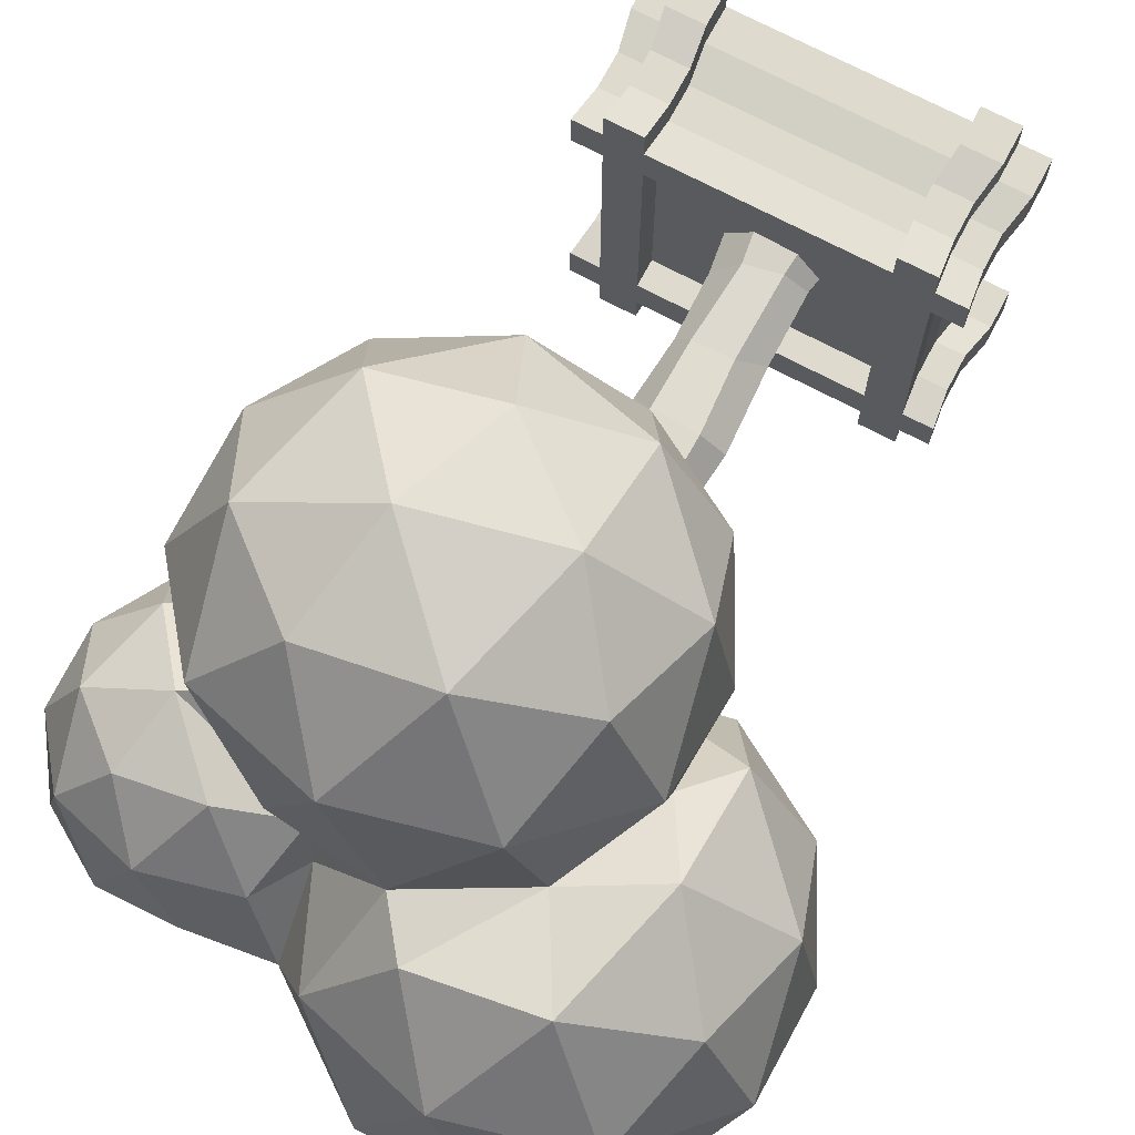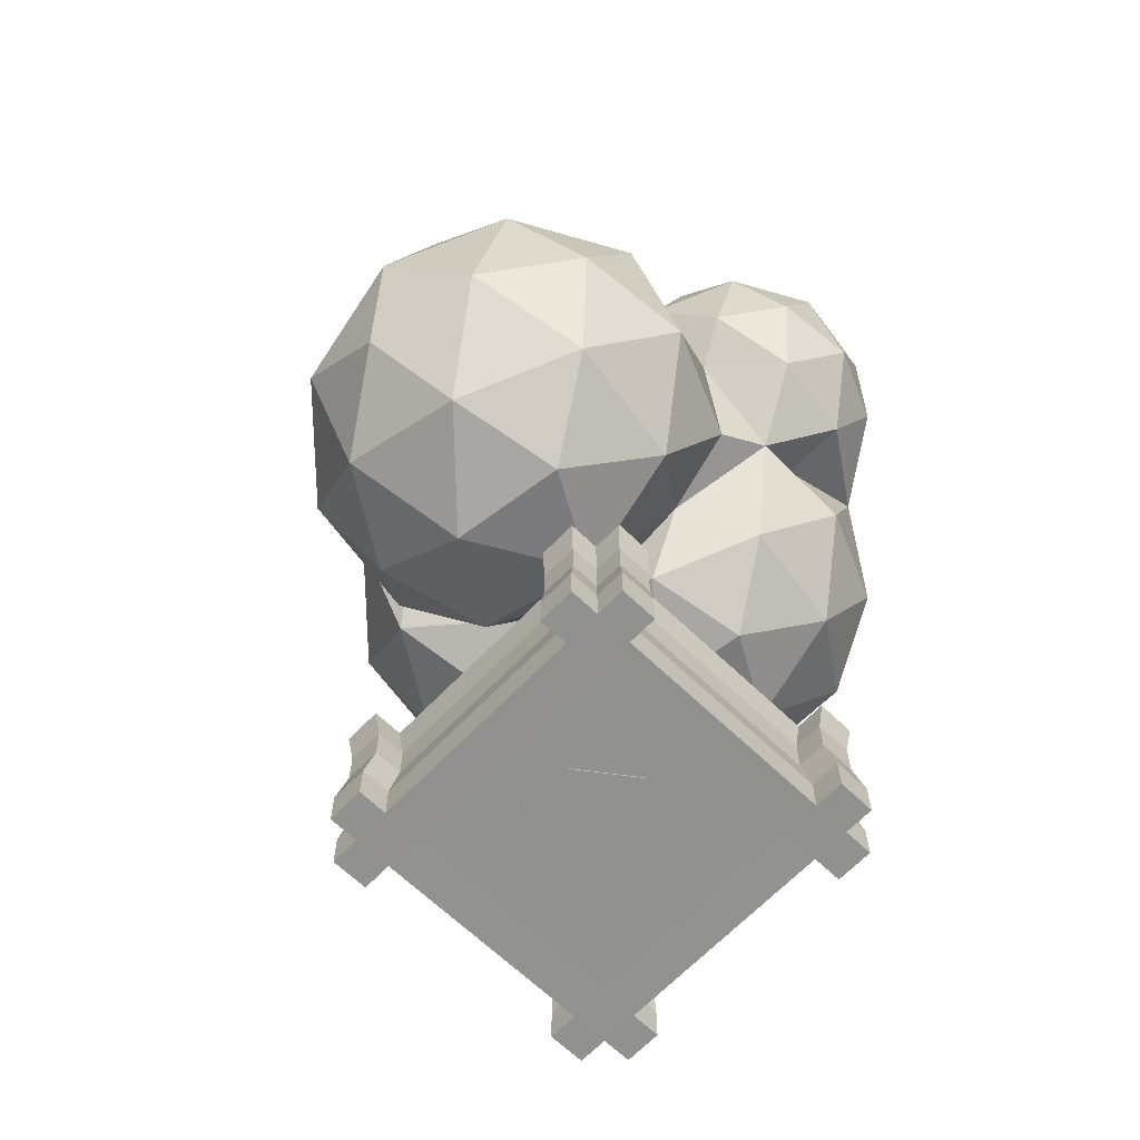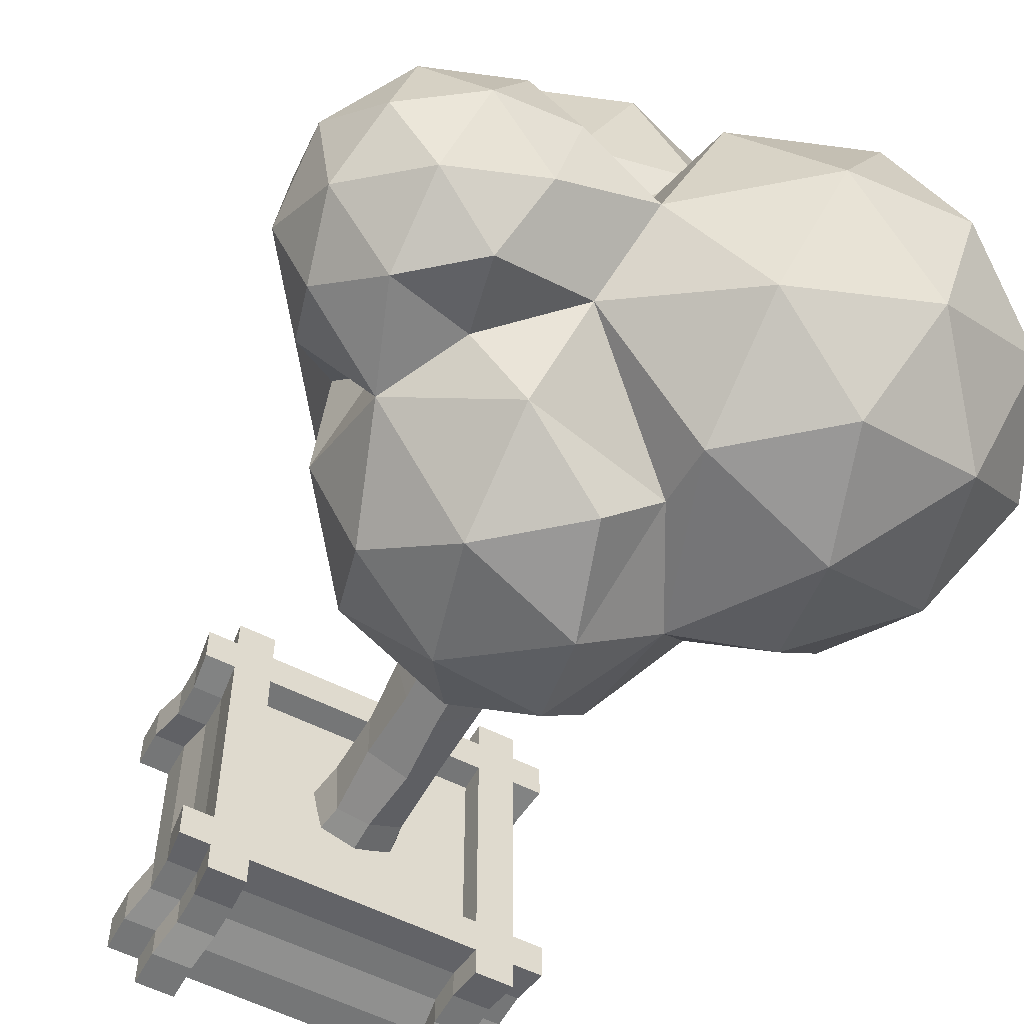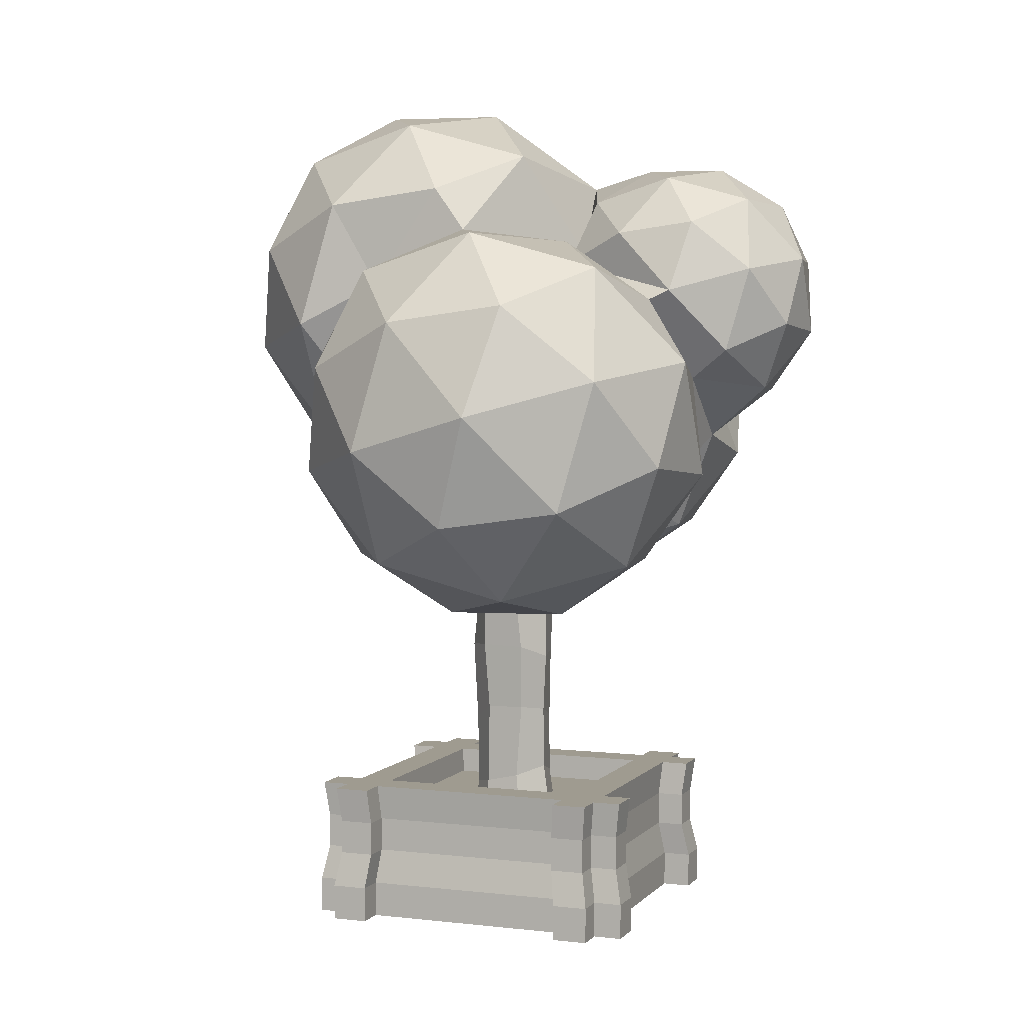
<metadata>
{"format":"obj","ext":"obj","renderer":"f3d","projection":"perspective","resolution":1024,"background":"white","views":[{"elev":71.2,"azim":-152.1,"up":"+Z"},{"elev":-66.0,"azim":46.1,"up":"+Y"},{"elev":-56.7,"azim":152.1,"up":"+Z"},{"elev":4.0,"azim":20.9,"up":"+Y"}]}
</metadata>
<code>
o drzewo.004
v 0.03588 -0.01397 -0.536
v 0.006611 1.015 -0.2711
v 0.4329 -0.01397 -0.2838
v 0.2165 0.9892 -0.2108
v 0.4615 -0.01397 0.08509
v 0.2732 1.069 0.07671
v 0.1938 -0.01397 0.451
v 0.1071 1.009 0.2513
v -0.2081 -0.01397 0.4736
v -0.1319 0.9551 0.2435
v -0.4852 -0.01397 0.1617
v -0.2771 0.9164 0.07276
v -0.4264 -0.01397 -0.3436
v -0.2131 1.006 -0.1661
v 0.2243 1.953 -0.2114
v 0.002449 1.921 -0.2816
v 0.2943 1.944 0.09149
v 0.1561 2.03 0.2825
v -0.1558 2.037 0.2594
v -0.3124 2.015 0.0887
v -0.2159 2.026 -0.2091
v 0.2146 2.929 -0.194
v -0.008016 3.091 -0.3099
v 0.3099 2.92 0.0718
v 0.1499 3.015 0.2924
v -0.1402 3.082 0.2843
v -0.2803 3.091 0.06937
v -0.256 3.061 -0.1768
v -0.1402 2.593 0.2757
v -0.2667 2.475 0.0802
v 0.2882 2.554 0.09169
v 0.1116 2.485 0.2934
v 0.01436 2.414 -0.305
v 0.2544 2.541 -0.206
v -0.2405 2.415 -0.1725
v -0.1211 1.546 0.2452
v -0.2816 1.432 0.08597
v -0.0275 1.463 -0.2952
v 0.2314 1.443 -0.1627
v 0.2632 1.517 0.06258
v 0.1479 1.552 0.2519
v -0.2177 1.5 -0.1622
v 0.01141 0.4067 -0.3153
v 0.284 0.514 -0.2249
v 0.3453 0.5511 0.08892
v 0.1632 0.5813 0.3022
v -0.1723 0.491 0.2809
v -0.3406 0.5803 0.08432
v -0.2576 0.6066 -0.2073
v -0.6506 5.479 -1.465
v -0.02376 4.549 -1.407
v -1.065 3.961 -1.36
v -1.992 5.077 -0.7403
v -1.065 6.192 -0.1204
v 0.548 5.604 -0.3639
v -0.5191 3.492 0.198
v -1.736 3.735 0.04918
v -1.736 5.114 0.8155
v -0.236 5.54 1.052
v -1.017 4.069 0.9185
v -0.8943 4.715 -1.634
v -0.01261 4.965 -1.494
v -0.4008 3.857 -1.493
v 0.7134 5.142 -0.8223
v -0.01261 5.776 -1.044
v -1.439 5.371 -1.269
v -1.683 4.478 -1.208
v -0.8943 6.026 -0.9048
v -1.683 5.789 -0.4789
v -0.2563 6.194 -0.2536
v 0.5872 5.088 0.03368
v -0.7688 3.483 -0.8589
v -2.077 4.346 -0.3792
v -1.532 3.69 -0.7436
v -1.532 5.811 0.4356
v -2.077 5.156 0.07122
v 0.2311 5.811 0.4356
v -0.6506 6.062 0.5748
v -1.045 3.307 -0.05435
v -1.927 4.367 0.5353
v -1.045 5.428 1.125
v 0.001622 5.228 1.09
v -1.289 3.726 0.736
v -1.289 4.536 1.186
v -0.7075 4.835 1.083
v 1.349 5.237 -1.028
v 2.073 4.508 -0.8003
v 1.073 5.711 -0.1316
v 2.073 5.427 -0.2894
v 1.569 3.692 -0.1541
v 0.6258 4.993 0.4923
v 1.626 5.277 0.6502
v 2.244 4.533 0.2369
v 1.239 4.742 -0.9782
v 1.775 4.894 -1.048
v 1.534 4.254 -1.122
v 2.2 5.006 -0.6135
v 1.775 5.434 -0.7473
v 1.187 5.601 -0.6546
v 1.612 5.713 -0.2204
v 2.3 4.481 -0.3041
v 2.3 5.021 -0.003852
v 1.468 4.052 -0.5423
v 1.937 4.044 -0.5471
v 0.7616 5.458 0.2391
v 1.937 5.458 0.2391
v 1.349 5.625 0.3319
v 2.038 4.058 0.06258
v 1.087 5.202 0.6986
v 2.038 4.932 0.5485
v 1.583 4.13 0.448
v 1.875 4.337 0.5895
v 1.512 4.774 0.8324
v 0.3494 4.508 -1.776
v 1.29 3.562 -1.48
v -0.009896 3.193 -1.685
v 0.7087 2.628 -0.669
v -0.5913 2.997 -0.4638
v 0.1564 2.99 0.1387
v 0.1382 3.846 -1.922
v 0.9023 4.063 -1.802
v 0.6911 3.289 -1.748
v 0.9023 4.765 -1.411
v 1.586 3.525 -0.8351
v 0.3494 2.74 -1.272
v 1.114 2.957 -1.151
v -0.4147 2.957 -1.151
v 1.244 2.976 -0.3583
v 0.007679 2.625 -0.5535
v 0.5606 2.771 0.01086
v 0.9026 3.254 0.1068
v -0.2035 2.988 0.1315
v 1.463 3.483 0.1964
v 1.374 4.707 0.8769
v 0.7926 2.405 1.132
v -0.7074 2.831 1.369
v -0.7074 4.209 2.135
v 0.7926 4.635 2.372
v 1.72 3.52 1.752
v 0.378 3.117 2.477
v 0.7723 5.129 0.9766
v 1.805 3.441 0.9406
v 1.805 4.251 1.391
v 0.378 2.535 0.437
v 1.26 2.785 0.5762
v -1.049 3.441 0.9406
v -0.5037 2.785 0.5762
v -0.5037 4.907 1.755
v -1.049 4.251 1.391
v 1.26 4.907 1.755
v 0.378 5.157 1.895
v 1.41 2.807 1.491
v -0.01631 2.402 1.265
v -0.898 3.463 1.855
v -0.01631 4.524 2.445
v 1.41 4.118 2.22
v 0.6217 2.571 1.917
v 1.167 3.226 2.281
v -0.26 2.821 2.056
v -0.26 3.631 2.506
v 0.6217 3.882 2.645
v -1.016 -0.001975 1.016
v -1 1 1
v -1.016 -0.001975 -1.016
v -1 1 -1
v 1.016 -0.001975 1.016
v 1 1 1
v 1.016 -0.001975 -1.016
v 1 1 -1
v -0.7619 -0.001975 -1.016
v -0.75 1 -1
v -0.7619 -0.001975 1.016
v -0.75 1 1
v 0.75 1 -1
v 0.7619 -0.001975 1.016
v 0.7619 -0.001975 -1.016
v 0.75 1 1
v -1.016 -0.001975 -0.7619
v -1 1 -0.75
v 1.016 -0.001975 -0.7619
v 1 1 -0.75
v -0.75 1 -0.75
v -0.75 0 -0.75
v 0.75 1 -0.75
v 0.75 0 -0.75
v -1.016 -0.001975 0.7619
v 1 1 0.75
v -0.75 1 0.75
v -0.75 0 0.75
v 0.75 1 0.75
v 0.75 0 0.75
v -1 1 0.75
v 1.016 -0.001975 0.7619
v -1.2 1 -1
v -1.219 -0.001975 -1.016
v -1.2 1 -0.75
v -1.219 -0.001975 -0.7619
v -1 1 -1.2
v -1.016 -0.001975 -1.219
v 1 1 -1.2
v 1.016 -0.001975 -1.219
v -0.75 1 -1.2
v -0.7619 -0.001975 -1.219
v 0.75 1 -1.2
v 0.7619 -0.001975 -1.219
v 1.2 1 -1
v 1.219 -0.001975 -1.016
v 1.2 1 1
v 1.219 -0.001975 1.016
v 1.2 1 -0.75
v 1.219 -0.001975 -0.7619
v 1.2 1 0.75
v 1.219 -0.001975 0.7619
v -1.016 -0.001975 1.219
v -1 1 1.2
v 1 1 1.2
v 1.016 -0.001975 1.219
v -0.75 1 1.2
v -0.7619 -0.001975 1.219
v 0.75 1 1.2
v 0.7619 -0.001975 1.219
v -1.219 -0.001975 1.016
v -1.2 1 1
v -1.2 1 0.75
v -1.219 -0.001975 0.7619
v -0.75 0.8131 -0.75
v 0.75 0.8131 -0.75
v -0.75 0.8131 0.75
v 0.75 0.8131 0.75
v -0.9729 0.5034 0.9729
v -0.9729 0.5034 -0.9729
v 0.9729 0.5034 -0.9729
v 0.9729 0.5034 0.9729
v -0.7297 0.5034 0.9729
v -0.7297 0.5034 -0.9729
v 0.7297 0.5034 0.9729
v 0.7297 0.5034 -0.9729
v 0.9729 0.5034 -0.7297
v -0.9729 0.5034 -0.7297
v -0.9729 0.5034 0.7297
v 0.9729 0.5034 0.7297
v -1.168 0.5034 -0.9729
v -1.168 0.5034 -0.7297
v -0.9729 0.5034 -1.168
v 0.9729 0.5034 -1.168
v -0.7297 0.5034 -1.168
v 0.7297 0.5034 -1.168
v 1.168 0.5034 -0.9729
v 1.168 0.5034 0.9729
v 1.168 0.5034 -0.7297
v 1.168 0.5034 0.7297
v -0.9729 0.5034 1.168
v 0.9729 0.5034 1.168
v -0.7297 0.5034 1.168
v 0.7297 0.5034 1.168
v -1.168 0.5034 0.9729
v -1.168 0.5034 0.7297
v -1.016 0.252 -1.016
v 1.016 0.252 -1.016
v 1.016 0.252 1.016
v -0.7619 0.252 1.016
v -0.7619 0.252 -1.016
v 0.7619 0.252 1.016
v 0.7619 0.252 -1.016
v 1.016 0.252 -0.7619
v -1.016 0.252 -0.7619
v -1.016 0.252 0.7619
v 1.016 0.252 0.7619
v -1.219 0.252 -1.016
v -1.219 0.252 -0.7619
v -1.016 0.252 -1.219
v 1.016 0.252 -1.219
v -0.7619 0.252 -1.219
v 0.7619 0.252 -1.219
v 1.219 0.252 -1.016
v 1.219 0.252 1.016
v 1.219 0.252 -0.7619
v 1.219 0.252 0.7619
v 1.016 0.252 1.219
v -0.7619 0.252 1.219
v 0.7619 0.252 1.219
v -1.219 0.252 0.7619
v -1.016 0.252 1.016
v -1.016 0.252 1.219
v -1.219 0.252 1.016
v -0.9729 0.7466 0.9729
v -0.9729 0.7466 1.168
v -1.168 0.7466 0.9729
v -0.9729 0.7466 -0.9729
v 0.9729 0.7466 -0.9729
v 0.9729 0.7466 0.9729
v -0.7297 0.7466 0.9729
v -0.7297 0.7466 -0.9729
v 0.7297 0.7466 0.9729
v 0.7297 0.7466 -0.9729
v 0.9729 0.7466 -0.7297
v -0.9729 0.7466 -0.7297
v -0.9729 0.7466 0.7297
v 0.9729 0.7466 0.7297
v -1.168 0.7466 -0.9729
v -1.168 0.7466 -0.7297
v -0.9729 0.7466 -1.168
v 0.9729 0.7466 -1.168
v -0.7297 0.7466 -1.168
v 0.7297 0.7466 -1.168
v 1.168 0.7466 -0.9729
v 1.168 0.7466 0.9729
v 1.168 0.7466 -0.7297
v 1.168 0.7466 0.7297
v 0.9729 0.7466 1.168
v -0.7297 0.7466 1.168
v 0.7297 0.7466 1.168
v -1.168 0.7466 0.7297
f 43 2 4 44
f 44 4 6 45
f 45 6 8 46
f 46 8 10 47
f 47 10 12 48
f 37 36 19 20
f 48 12 14 49
f 49 14 2 43
f 1 3 5 7 9 11 13
f 30 29 26 27
f 39 38 16 15
f 41 40 17 18
f 42 37 20 21
f 36 41 18 19
f 38 42 21 16
f 40 39 15 17
f 22 23 28 27 26 25 24
f 32 31 24 25
f 34 33 23 22
f 35 30 27 28
f 29 32 25 26
f 31 34 22 24
f 33 35 28 23
f 16 21 35 33
f 17 15 34 31
f 19 18 32 29
f 21 20 30 35
f 15 16 33 34
f 18 17 31 32
f 20 19 29 30
f 6 4 39 40
f 2 14 42 38
f 10 8 41 36
f 14 12 37 42
f 8 6 40 41
f 4 2 38 39
f 12 10 36 37
f 13 49 43 1
f 11 48 49 13
f 9 47 48 11
f 7 46 47 9
f 5 45 46 7
f 3 44 45 5
f 1 43 44 3
f 50 62 61
f 51 62 64
f 50 61 66
f 50 66 68
f 50 68 65
f 52 63 72
f 53 67 73
f 54 69 75
f 55 70 77
f 52 72 74
f 53 73 76
f 54 75 78
f 55 77 71
f 57 79 83
f 58 80 84
f 59 81 85
f 82 59 85
f 85 84 60
f 85 81 84
f 81 58 84
f 84 83 60
f 84 80 83
f 80 57 83
f 83 56 60
f 83 79 56
f 132 119 56
f 71 77 82
f 77 59 82
f 78 81 59
f 78 75 81
f 75 58 81
f 76 80 58
f 76 73 80
f 73 57 80
f 74 79 57
f 74 72 79
f 72 56 79
f 77 78 59
f 77 70 78
f 70 54 78
f 75 76 58
f 75 69 76
f 69 53 76
f 73 74 57
f 73 67 74
f 67 52 74
f 133 131 90
f 65 70 55
f 65 68 70
f 68 54 70
f 68 69 54
f 68 66 69
f 66 53 69
f 66 67 53
f 66 61 67
f 61 52 67
f 64 65 55
f 64 62 65
f 62 50 65
f 61 63 52
f 61 62 63
f 62 51 63
f 86 95 94
f 87 95 97
f 86 94 64
f 86 64 99
f 86 99 98
f 87 97 101
f 88 55 105
f 89 100 106
f 87 101 104
f 88 105 107
f 89 106 102
f 90 108 111
f 92 109 113
f 93 110 112
f 90 111 133
f 112 110 113
f 110 92 113
f 141 91 82
f 134 91 141
f 134 113 91
f 113 134 111 112
f 111 108 112
f 108 93 112
f 102 110 93
f 102 106 110
f 106 92 110
f 107 109 92
f 107 105 109
f 105 91 109
f 104 108 90
f 104 101 108
f 101 93 108
f 106 107 92
f 106 100 107
f 100 88 107
f 105 71 91
f 105 55 71
f 103 104 90
f 103 96 104
f 96 87 104
f 101 102 93
f 101 97 102
f 97 89 102
f 98 100 89
f 98 99 100
f 99 88 100
f 99 55 88
f 99 64 55
f 97 98 89
f 97 95 98
f 95 86 98
f 94 95 96
f 95 87 96
f 114 121 120
f 115 121 96
f 114 120 51
f 114 51 123
f 115 96 124
f 116 122 125
f 115 124 126
f 116 125 127
f 117 128 130
f 118 129 132
f 56 118 132
f 132 130 119
f 132 129 130
f 129 117 130
f 130 131 119
f 130 128 131
f 128 90 131
f 72 118 56
f 127 129 118
f 127 125 129
f 125 117 129
f 126 128 117
f 126 124 128
f 124 90 128
f 72 127 118
f 72 63 127
f 63 116 127
f 125 126 117
f 125 122 126
f 122 115 126
f 124 103 90
f 124 96 103
f 123 64 94
f 123 51 64
f 51 120 63
f 120 116 63
f 96 123 94
f 96 121 123
f 121 114 123
f 120 122 116
f 120 121 122
f 121 115 122
f 133 111 142
f 119 131 144
f 60 56 146
f 82 85 148
f 134 141 150
f 133 142 145
f 119 144 147
f 60 146 149
f 82 148 151
f 134 150 143
f 135 152 157
f 136 153 159
f 137 154 160
f 138 155 161
f 139 156 158
f 158 161 140
f 158 156 161
f 156 138 161
f 161 160 140
f 161 155 160
f 155 137 160
f 160 159 140
f 160 154 159
f 154 136 159
f 159 157 140
f 159 153 157
f 153 135 157
f 157 158 140
f 157 152 158
f 152 139 158
f 143 156 139
f 143 150 156
f 150 138 156
f 151 155 138
f 151 148 155
f 148 137 155
f 149 154 137
f 149 146 154
f 146 136 154
f 147 153 136
f 147 144 153
f 144 135 153
f 145 152 135
f 145 142 152
f 142 139 152
f 150 151 138
f 150 141 151
f 141 82 151
f 148 149 137
f 148 85 149
f 85 60 149
f 146 147 136
f 146 56 147
f 56 119 147
f 144 145 135
f 144 131 145
f 131 133 145
f 142 143 139
f 142 111 143
f 111 134 143
f 109 91 113
f 82 91 71
f 297 179 196 301
f 295 174 204 305
f 166 193 213 209
f 175 166 217 221
f 191 193 166 175
f 188 192 163 173
f 190 188 173 177
f 294 177 173 292
f 186 189 172 162
f 259 168 201 272
f 189 191 175 172
f 293 171 174 295
f 187 190 177 167
f 283 162 214 284
f 298 192 179 297
f 181 184 190 187
f 183 185 191 189
f 178 183 189 186
f 184 182 226 227
f 182 179 192 188
f 185 180 193 191
f 296 181 187 299
f 286 163 223 288
f 169 174 184 181
f 170 176 185 183
f 164 170 183 178
f 174 171 182 184
f 171 165 179 182
f 176 168 180 185
f 290 169 206 306
f 301 196 194 300
f 179 165 194 196
f 258 164 195 269
f 164 178 197 195
f 305 204 200 303
f 302 198 202 304
f 262 170 203 273
f 165 171 202 198
f 170 164 199 203
f 289 165 198 302
f 174 169 200 204
f 168 176 205 201
f 309 212 208 307
f 306 206 210 308
f 169 181 210 206
f 260 166 209 276
f 187 167 208 212
f 265 180 211 277
f 299 187 212 309
f 180 168 207 211
f 311 218 215 287
f 310 216 220 312
f 291 167 216 310
f 167 177 220 216
f 162 172 219 214
f 263 175 221 281
f 292 173 218 311
f 173 163 215 218
f 288 223 224 313
f 267 186 225 282
f 163 192 224 223
f 186 162 222 225
f 227 226 228 229
f 188 190 229 228
f 190 184 227 229
f 182 188 228 226
f 298 240 257 313
f 285 256 257 282
f 261 234 254 280
f 294 236 255 312
f 260 233 253 279
f 279 253 255 281
f 280 254 252 284
f 268 241 251 278
f 296 238 250 308
f 291 233 249 307
f 275 248 250 277
f 278 251 249 276
f 258 231 244 271
f 293 235 246 304
f 271 244 246 273
f 274 247 245 272
f 289 231 242 300
f 270 243 242 269
f 259 232 248 275
f 283 230 256 285
f 265 238 241 268
f 267 240 239 266
f 286 230 252 287
f 262 235 237 264
f 290 232 245 303
f 263 236 234 261
f 264 237 247 274
f 266 239 243 270
f 178 266 270 197
f 176 264 274 205
f 175 263 261 172
f 170 262 264 176
f 186 267 266 178
f 180 265 268 193
f 162 283 285 222
f 168 259 275 207
f 197 270 269 195
f 205 274 272 201
f 199 271 273 203
f 164 258 271 199
f 213 278 276 209
f 207 275 277 211
f 193 268 278 213
f 219 280 284 214
f 217 279 281 221
f 166 260 279 217
f 172 261 280 219
f 222 285 282 225
f 240 267 282 257
f 236 263 281 255
f 238 265 277 250
f 233 260 276 249
f 235 262 273 246
f 231 258 269 242
f 230 283 284 252
f 232 259 272 245
f 169 290 303 200
f 163 286 287 215
f 165 289 300 194
f 171 293 304 202
f 167 291 307 208
f 181 296 308 210
f 177 294 312 220
f 192 298 313 224
f 256 288 313 257
f 234 292 311 254
f 233 291 310 253
f 253 310 312 255
f 254 311 287 252
f 241 299 309 251
f 248 306 308 250
f 251 309 307 249
f 231 289 302 244
f 244 302 304 246
f 247 305 303 245
f 243 301 300 242
f 232 290 306 248
f 230 286 288 256
f 238 296 299 241
f 240 298 297 239
f 235 293 295 237
f 236 294 292 234
f 237 295 305 247
f 239 297 301 243

</code>
